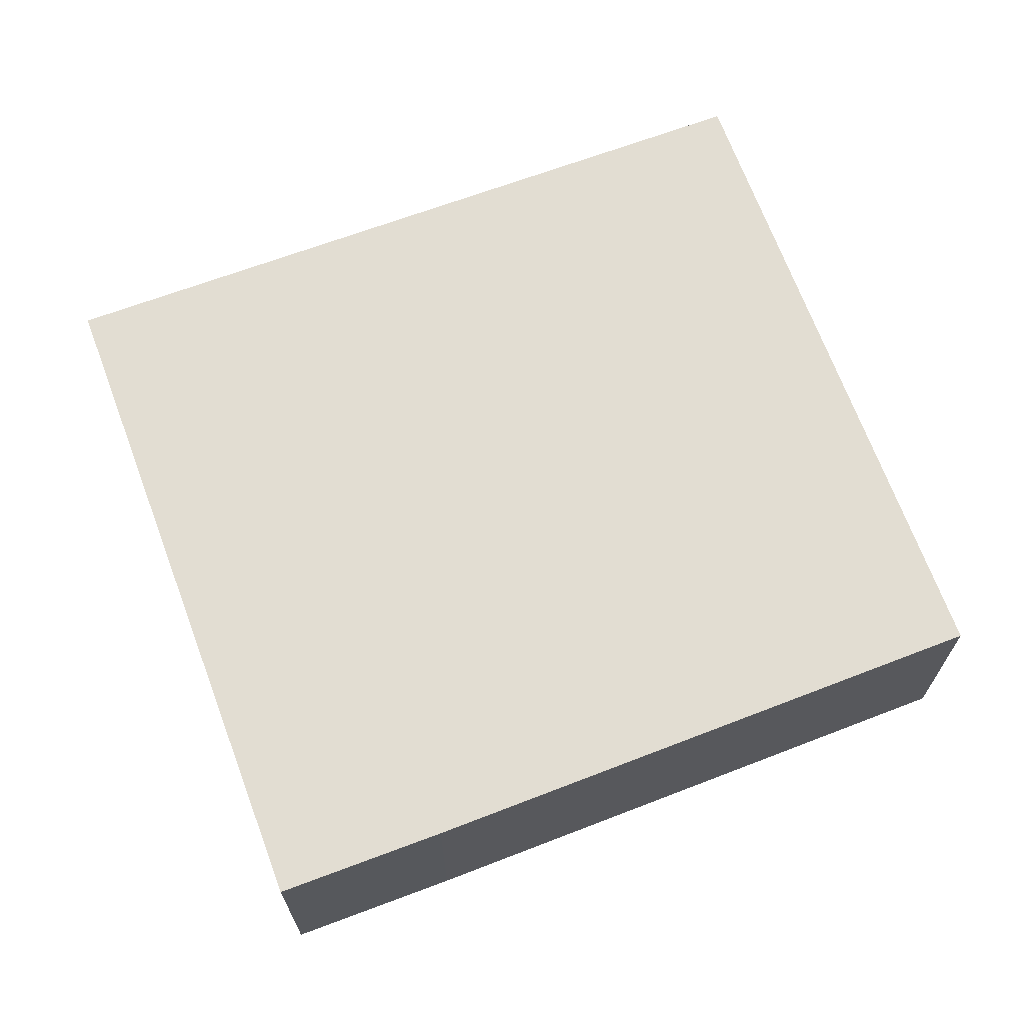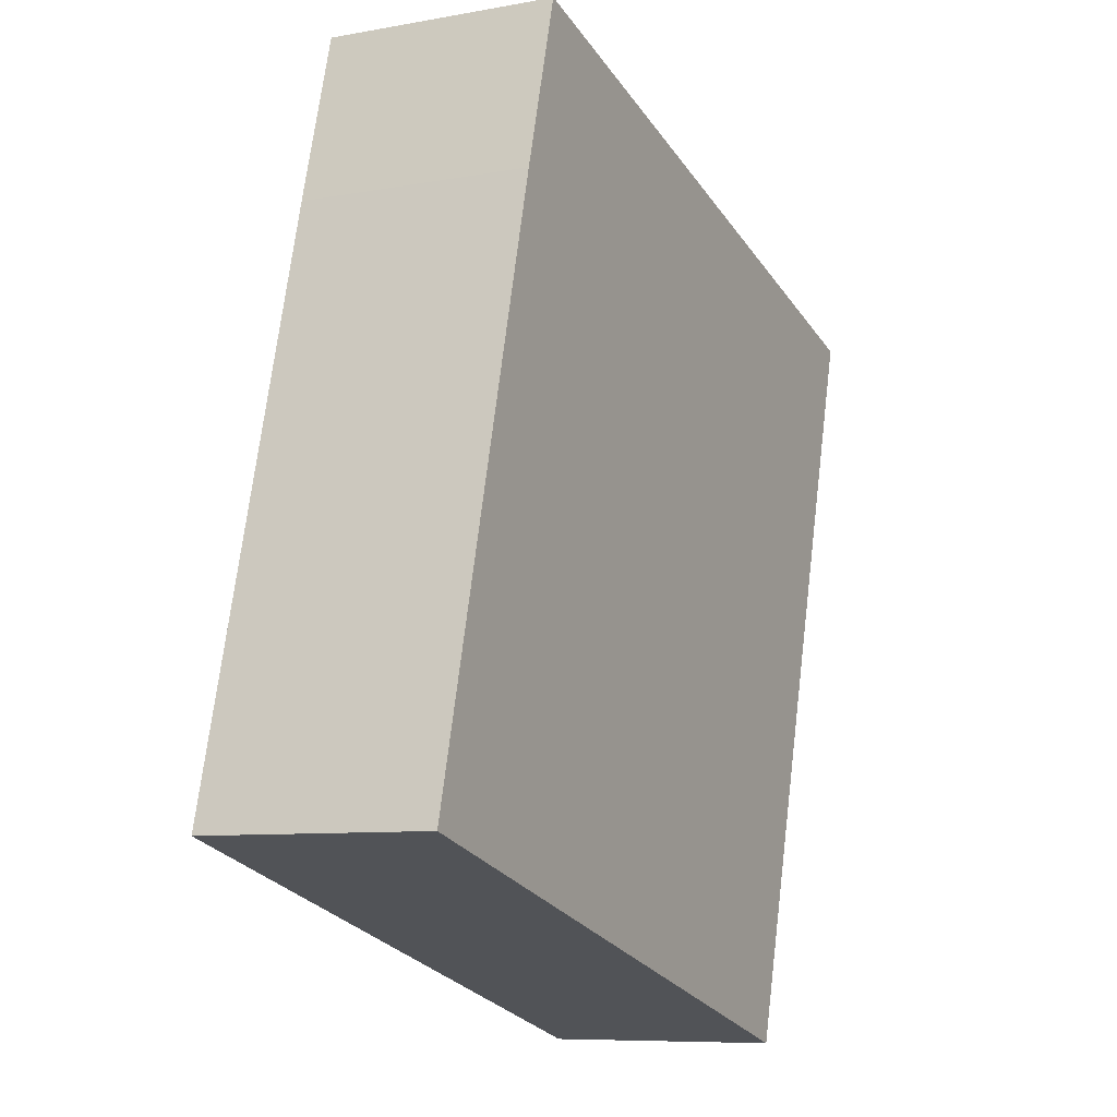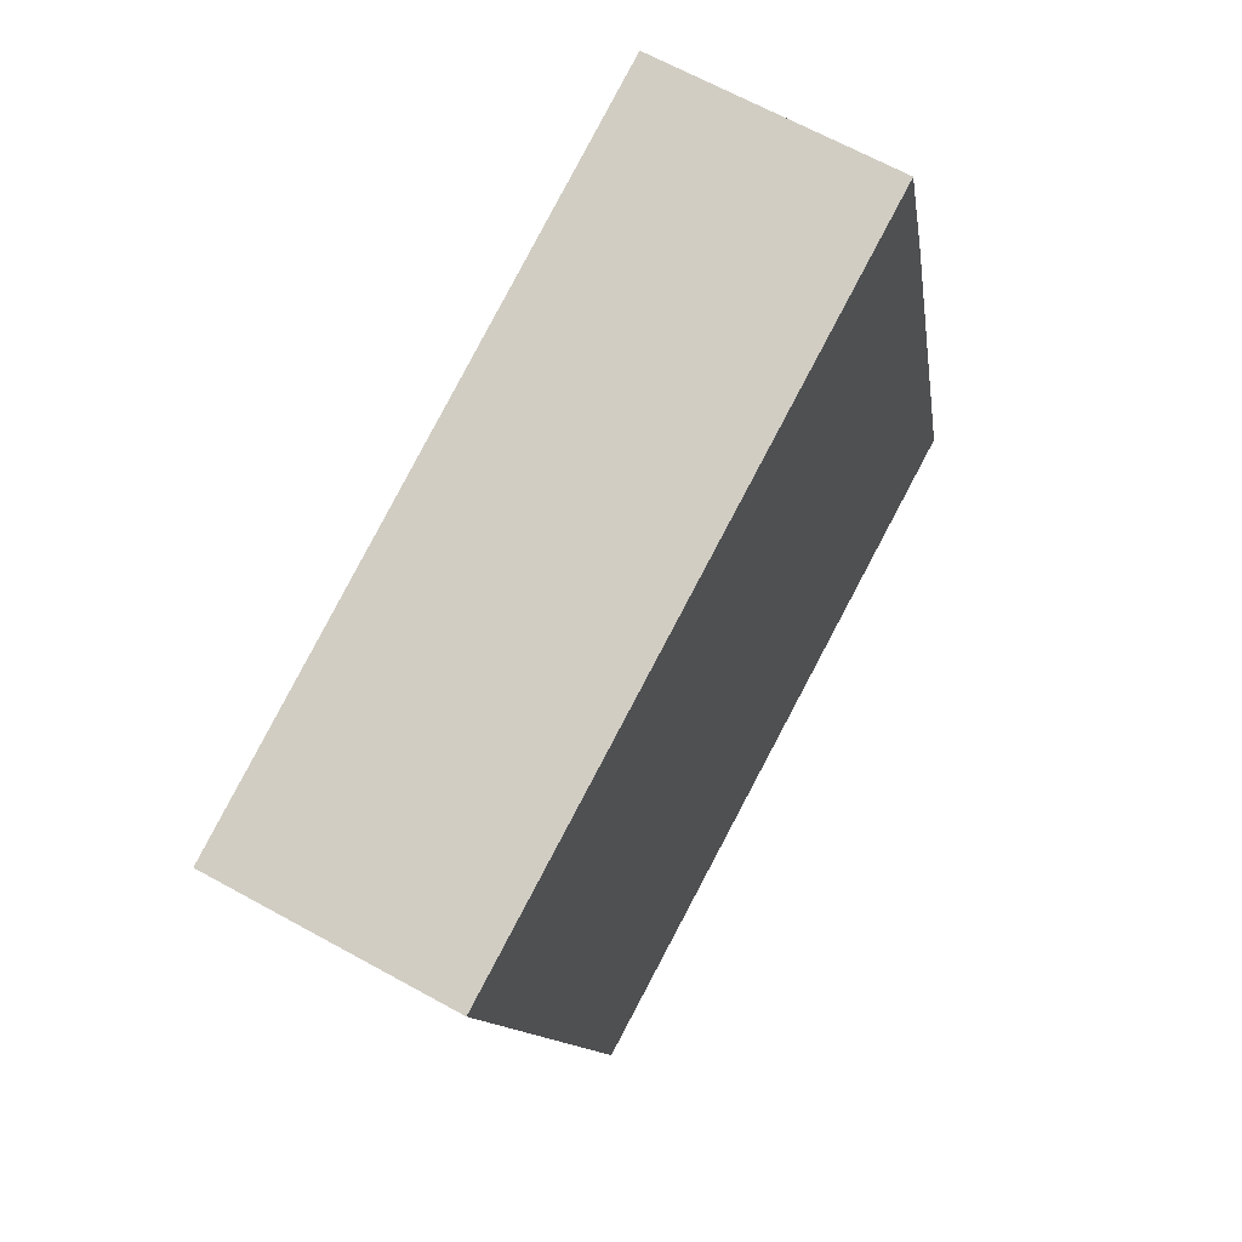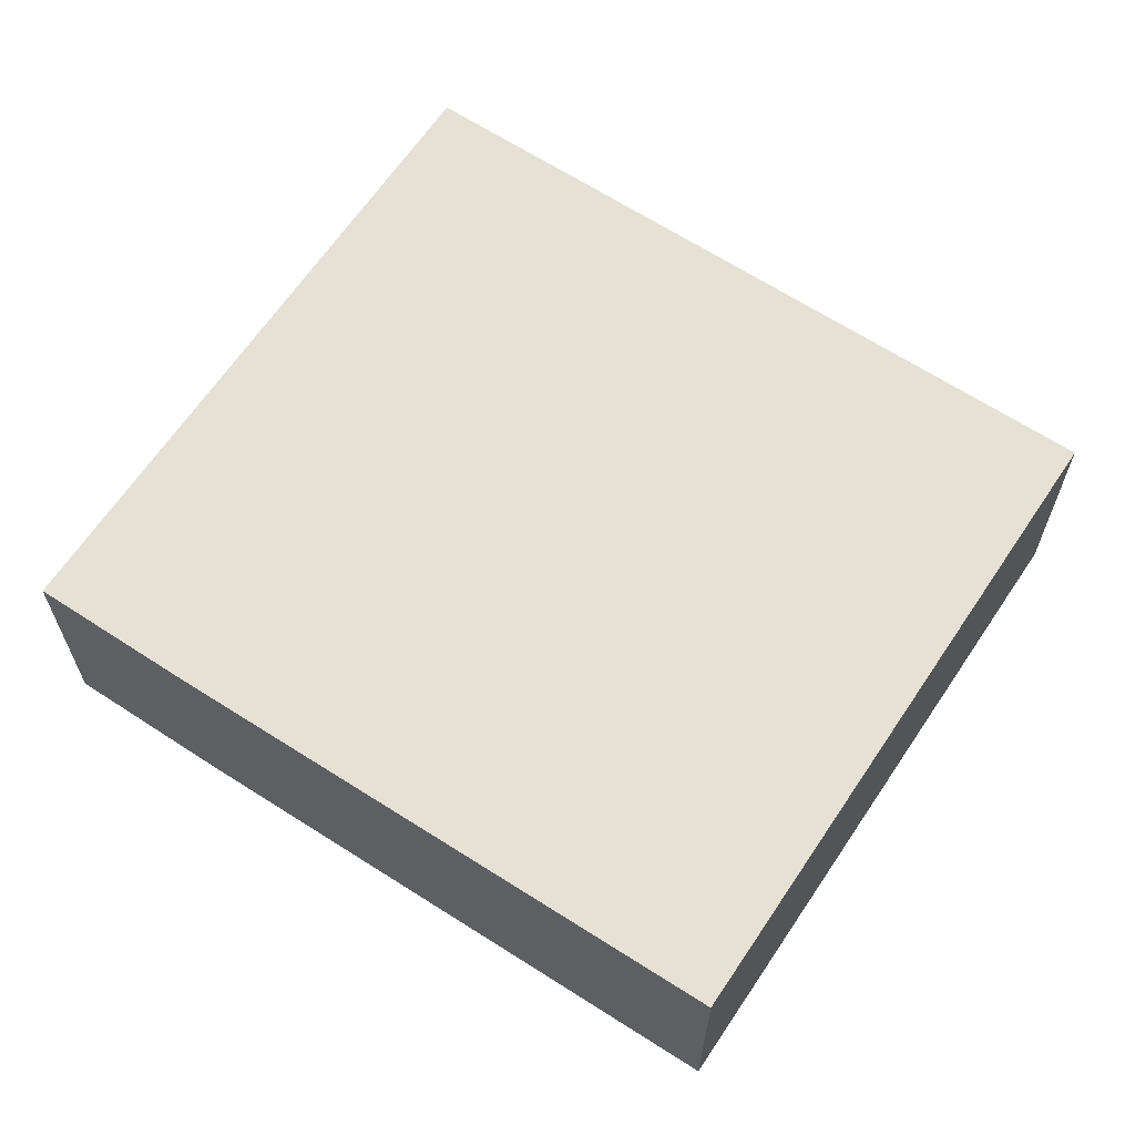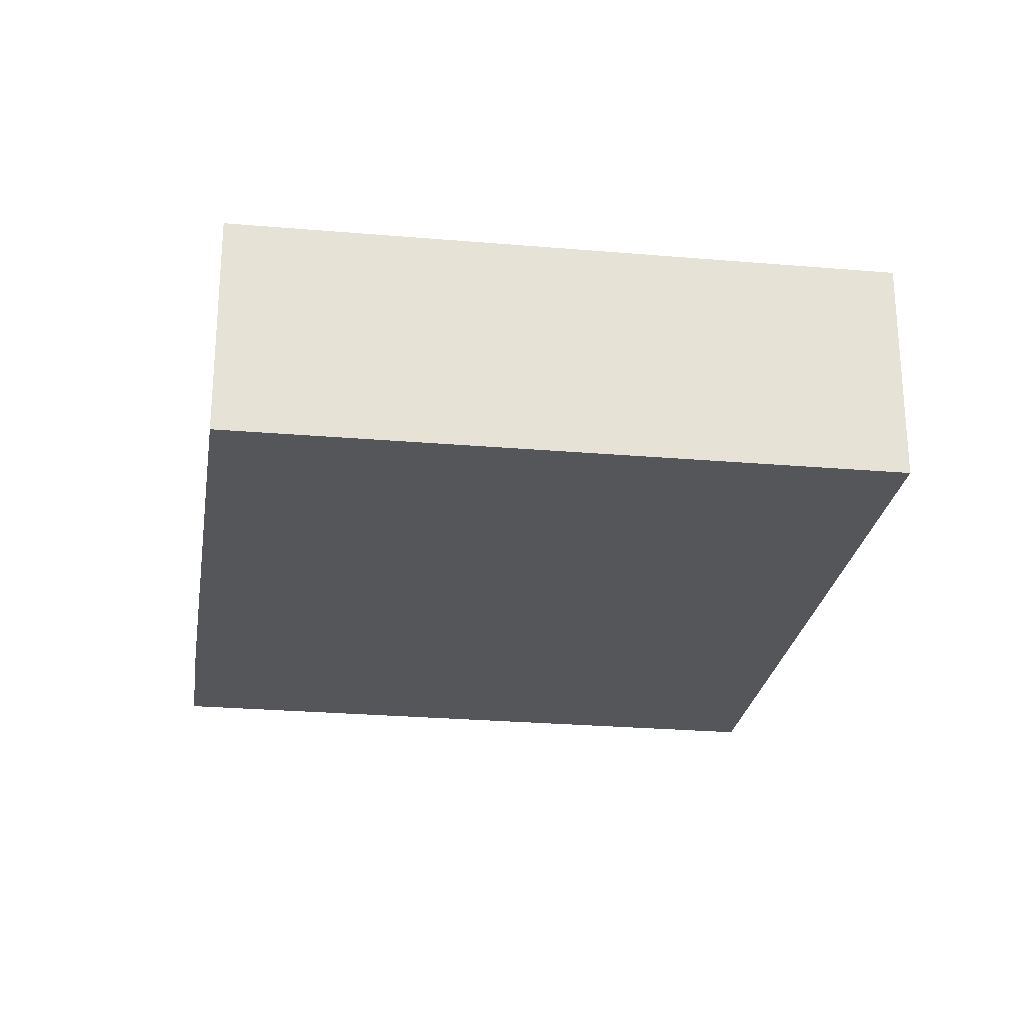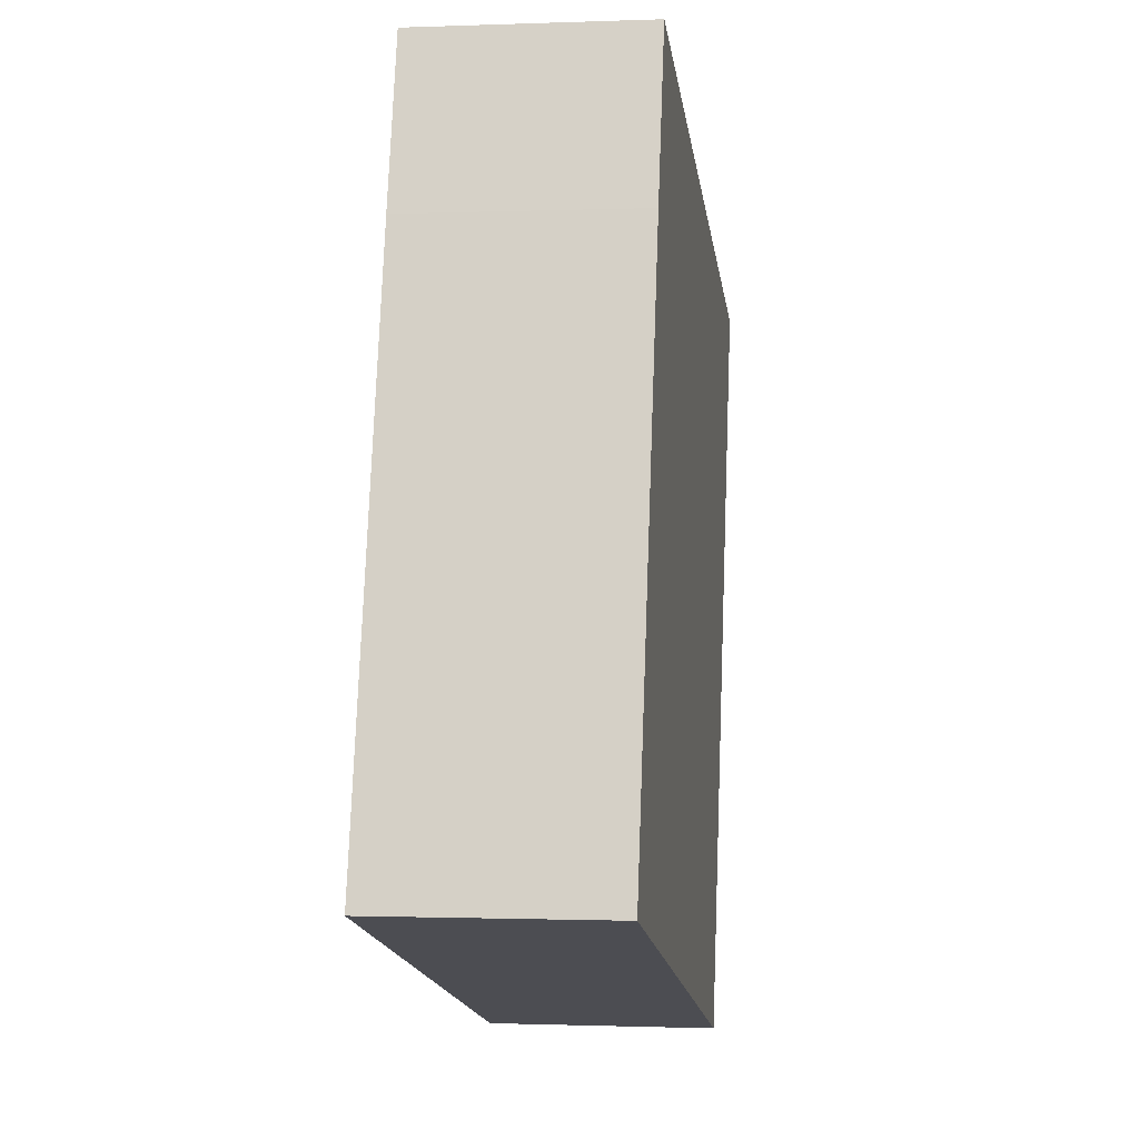
<metadata>
{"format":"obj","ext":"obj","renderer":"f3d","projection":"perspective","resolution":1024,"background":"white","views":[{"elev":68.3,"azim":54.0,"up":"+Y"},{"elev":-8.2,"azim":117.0,"up":"+Z"},{"elev":65.7,"azim":-60.9,"up":"+Z"},{"elev":64.1,"azim":108.0,"up":"+Y"},{"elev":-25.3,"azim":156.4,"up":"+Y"},{"elev":-0.8,"azim":98.2,"up":"+Z"}]}
</metadata>
<code>
v  2.252 2.508 -8.067
v  7.788 2.508 0.192
v  9.433 2.508 -6.04
v  7.285 2.508 2.013
v  0 2.508 1.536e-16
v  9.433 3.698e-16 -6.04
v  7.788 -1.176e-17 0.192
v  7.285 -1.233e-16 2.013
v  2.252 4.94e-16 -8.067
v  0 0 0
g defaultobject
f 1 2 3
f 2 1 4
f 4 1 5
f 2 6 3
f 6 2 7
f 7 2 4
f 7 4 8
f 6 1 3
f 1 6 9
f 9 5 1
f 5 9 10
f 10 4 5
f 4 10 8
f 7 9 6
f 9 7 8
f 9 8 10

</code>
